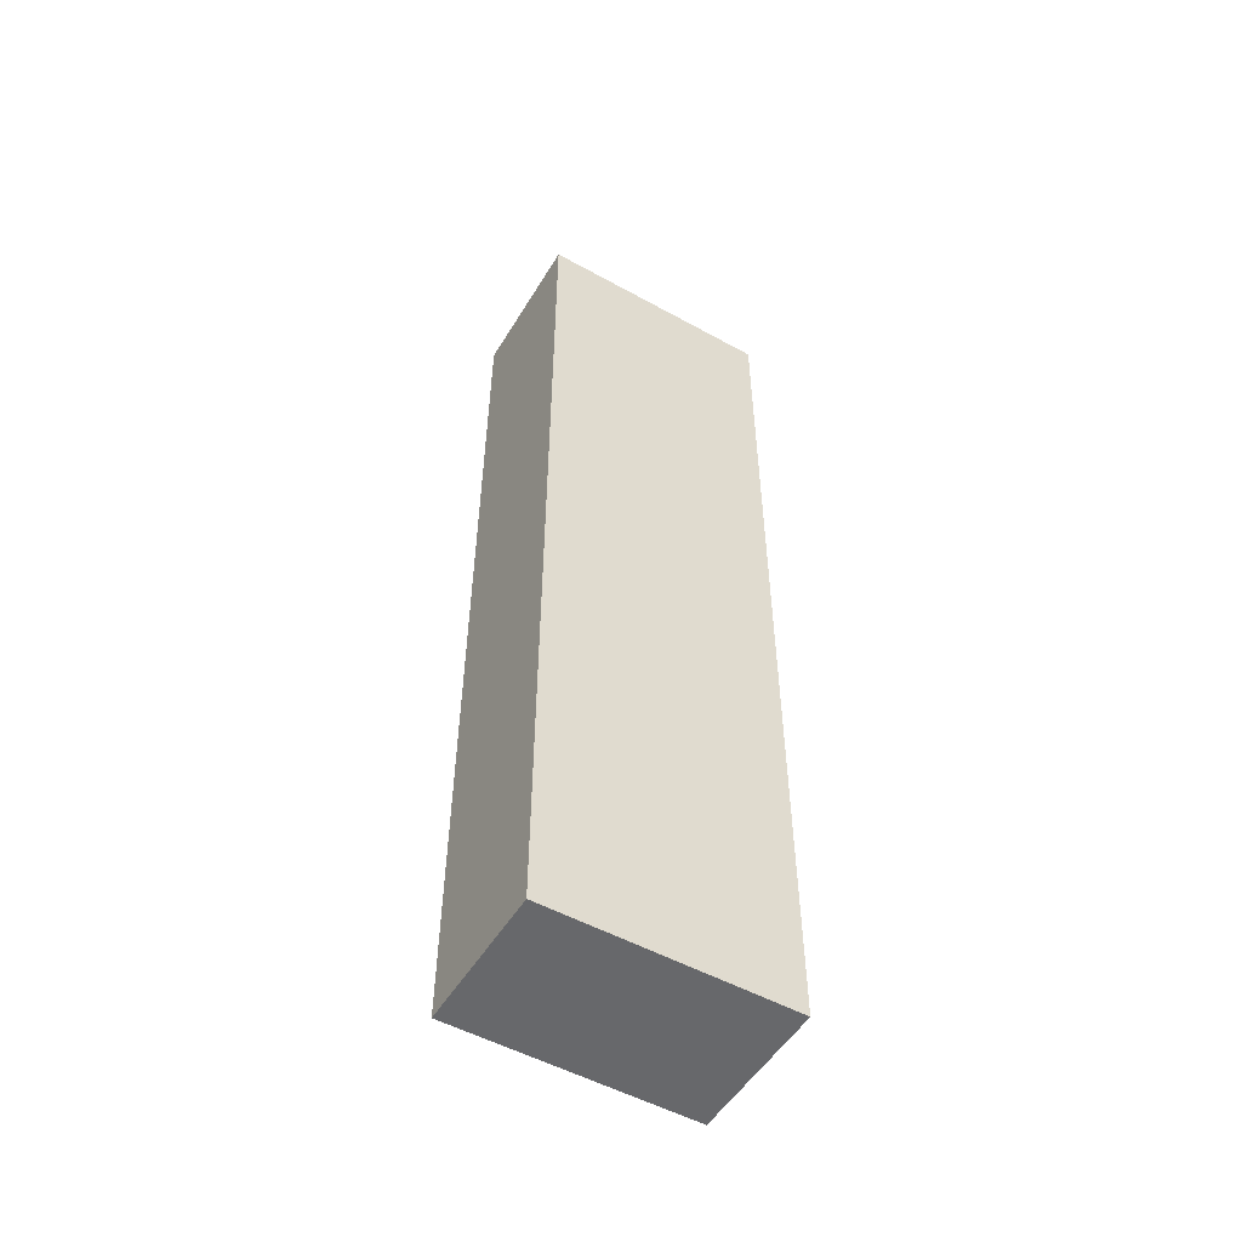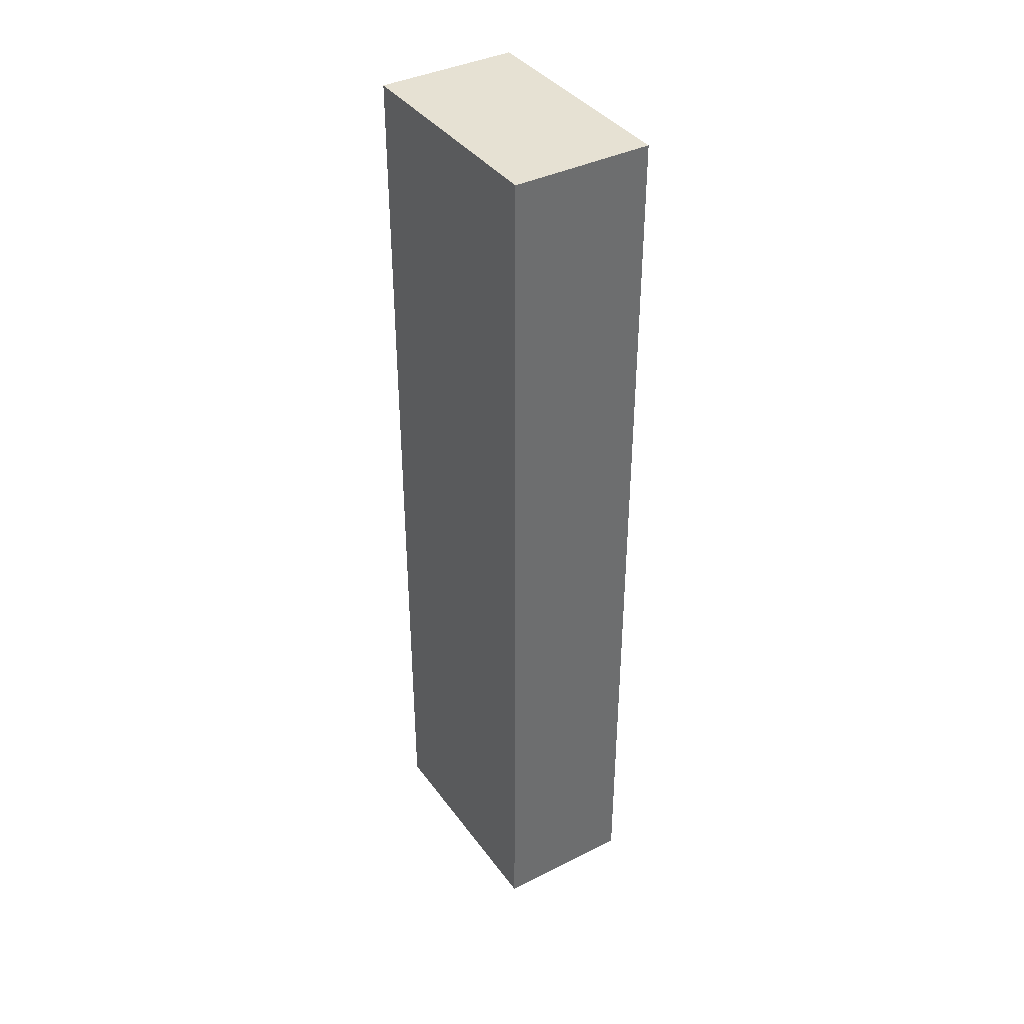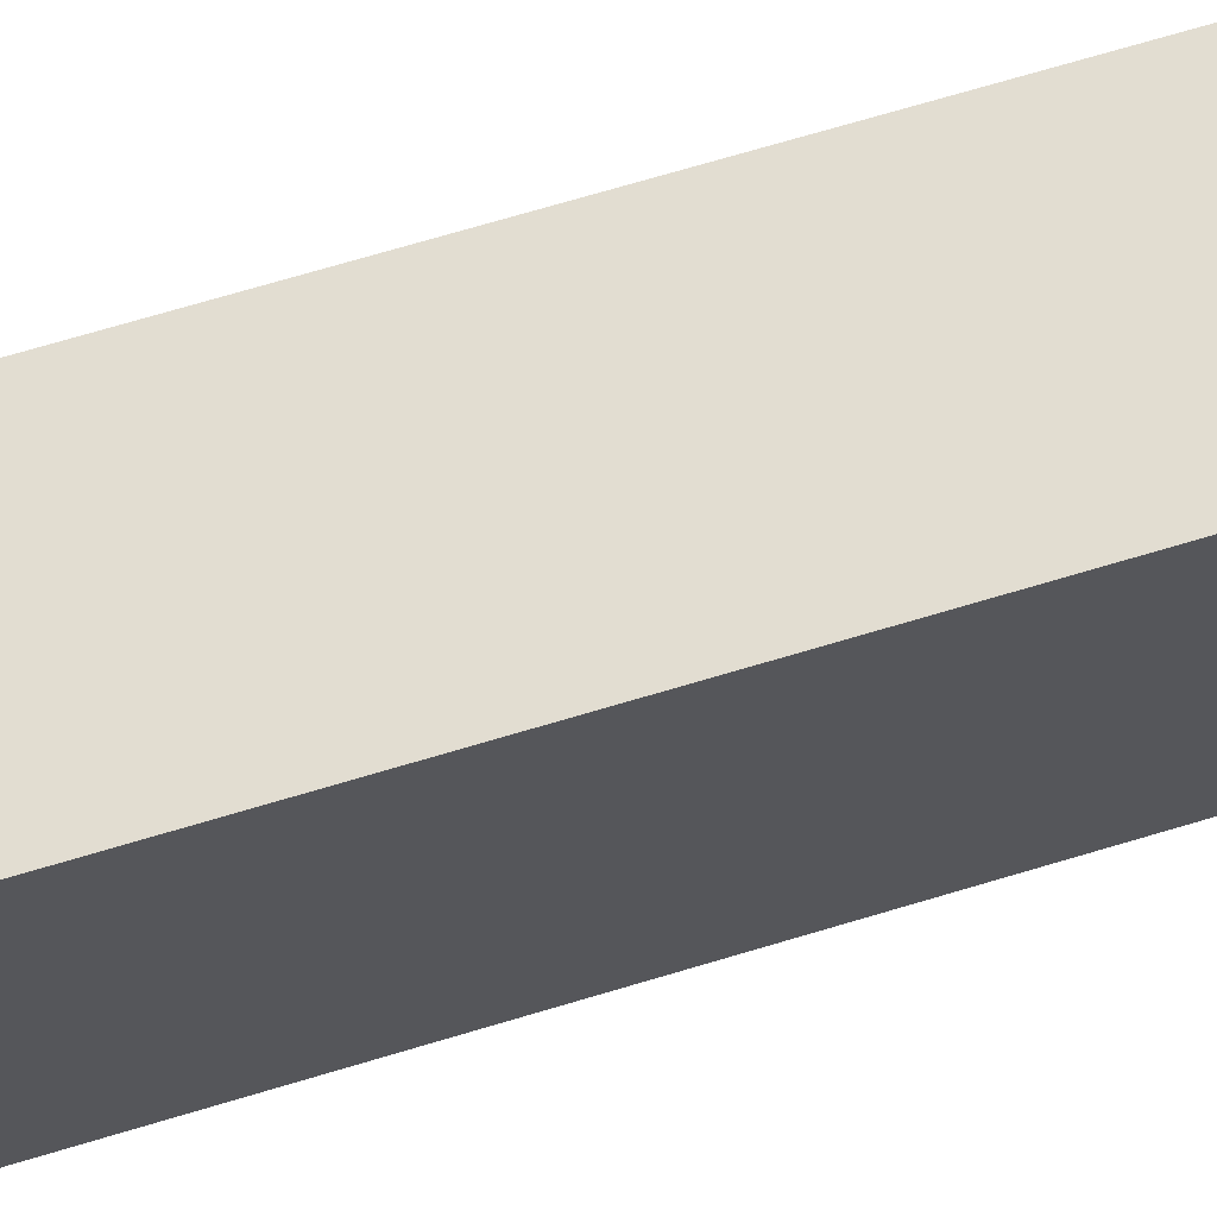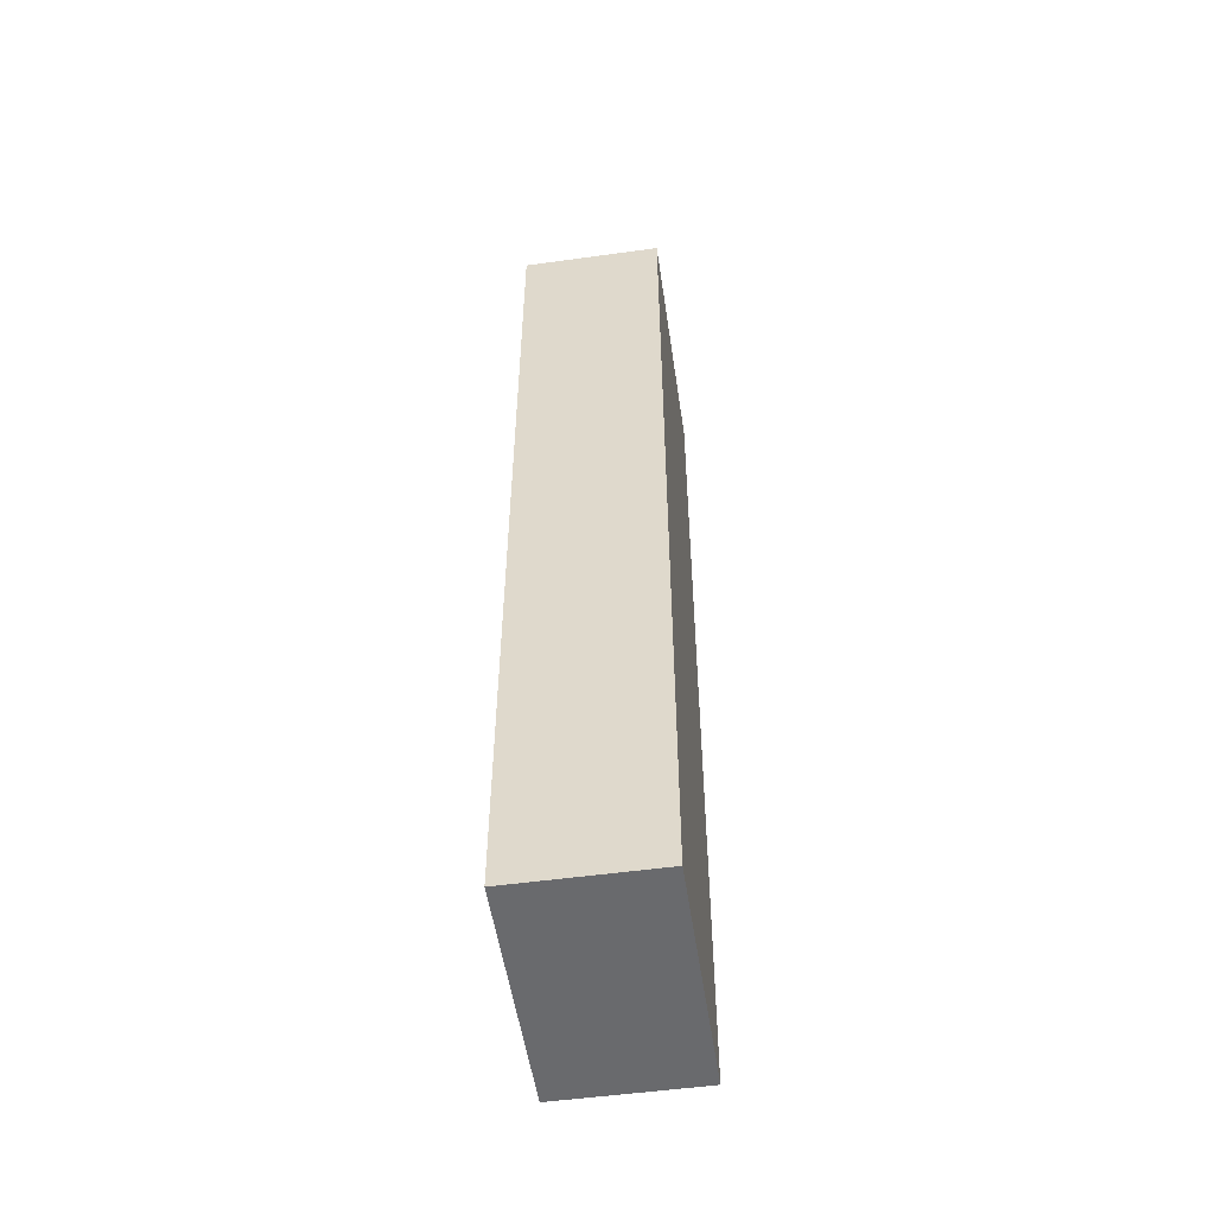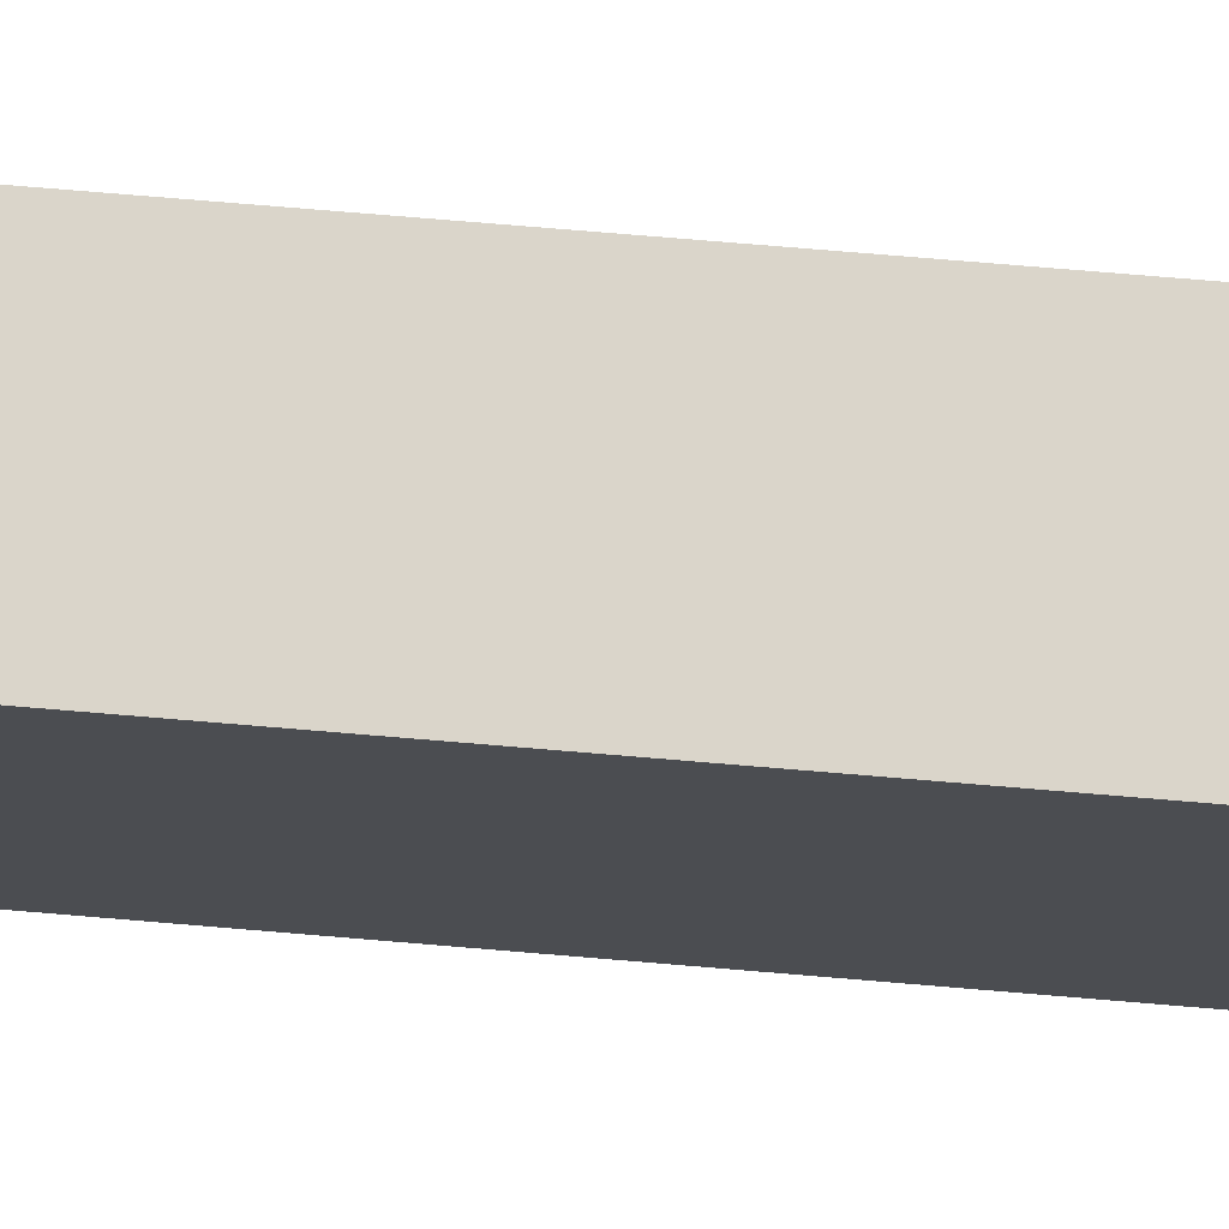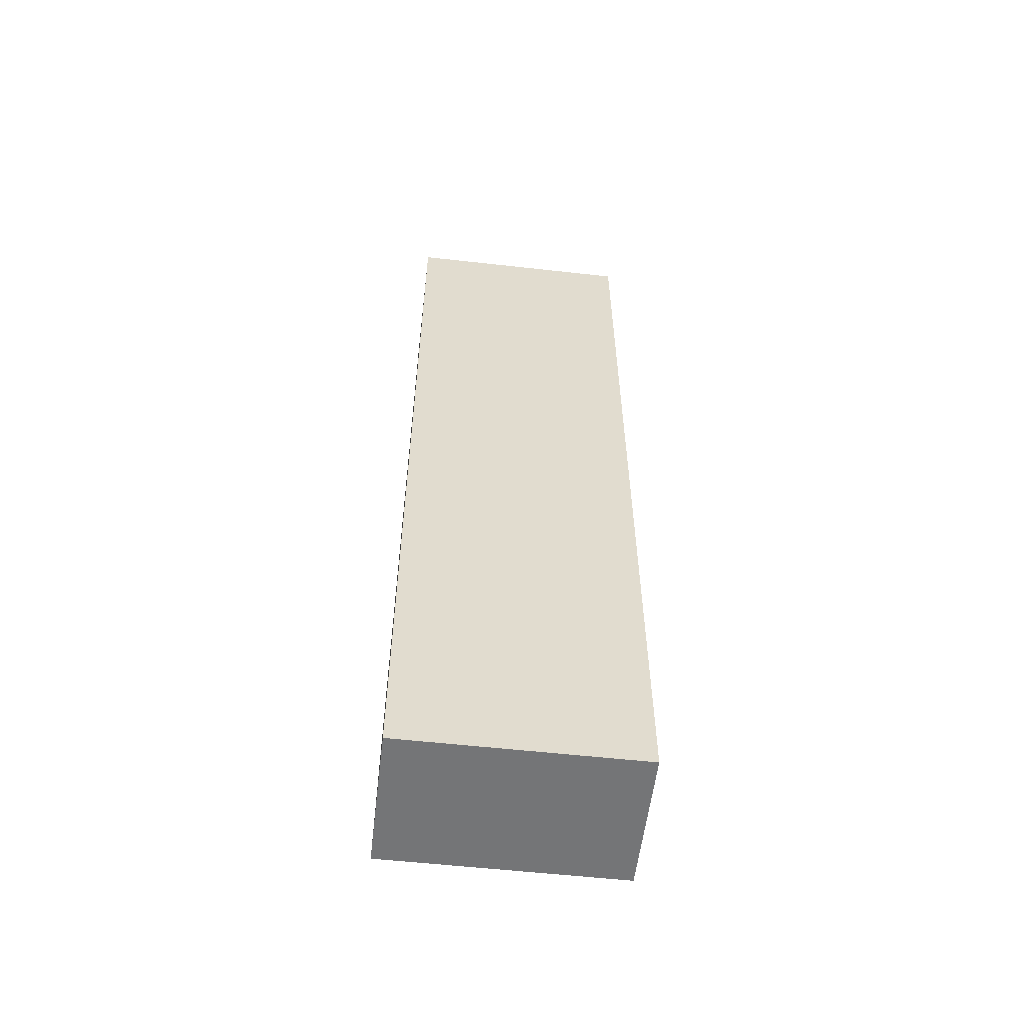
<metadata>
{"format":"obj","ext":"obj","renderer":"f3d","projection":"perspective","resolution":1024,"background":"white","views":[{"elev":-52.4,"azim":59.3,"up":"+Z"},{"elev":38.7,"azim":-32.2,"up":"+Z"},{"elev":68.5,"azim":-106.9,"up":"+Y"},{"elev":-53.1,"azim":8.4,"up":"+Z"},{"elev":74.2,"azim":94.8,"up":"+Y"},{"elev":-56.5,"azim":83.3,"up":"+Z"}]}
</metadata>
<code>
g Lizun-HR001
v 0.1627 -0.1355 -1.084
v 0.1627 0.1355 -1.084
v 0 0.1355 -1.084
v 0 -0.1355 -1.084
v 0.1627 -0.1355 0
v 0 -0.1355 0
v 0 0.1355 -7.629e-08
v 0.1627 0.1355 -7.629e-08
v 0.1627 -0.1355 -1.084
v 0 -0.1355 -1.084
v 0 -0.1355 0
v 0.1627 -0.1355 0
v 0 -0.1355 -1.084
v 0 0.1355 -1.084
v 0 0.1355 -7.629e-08
v 0 -0.1355 0
v 0 0.1355 -1.084
v 0.1627 0.1355 -1.084
v 0.1627 0.1355 -7.629e-08
v 0 0.1355 -7.629e-08
v 0.1627 0.1355 -1.084
v 0.1627 -0.1355 -1.084
v 0.1627 -0.1355 0
v 0.1627 0.1355 -7.629e-08
g Lizun-HR001_0
f 3 2 1
f 4 3 1
f 7 6 5
f 8 7 5
f 11 10 9
f 12 11 9
f 15 14 13
f 16 15 13
f 19 18 17
f 20 19 17
f 23 22 21
f 24 23 21

</code>
